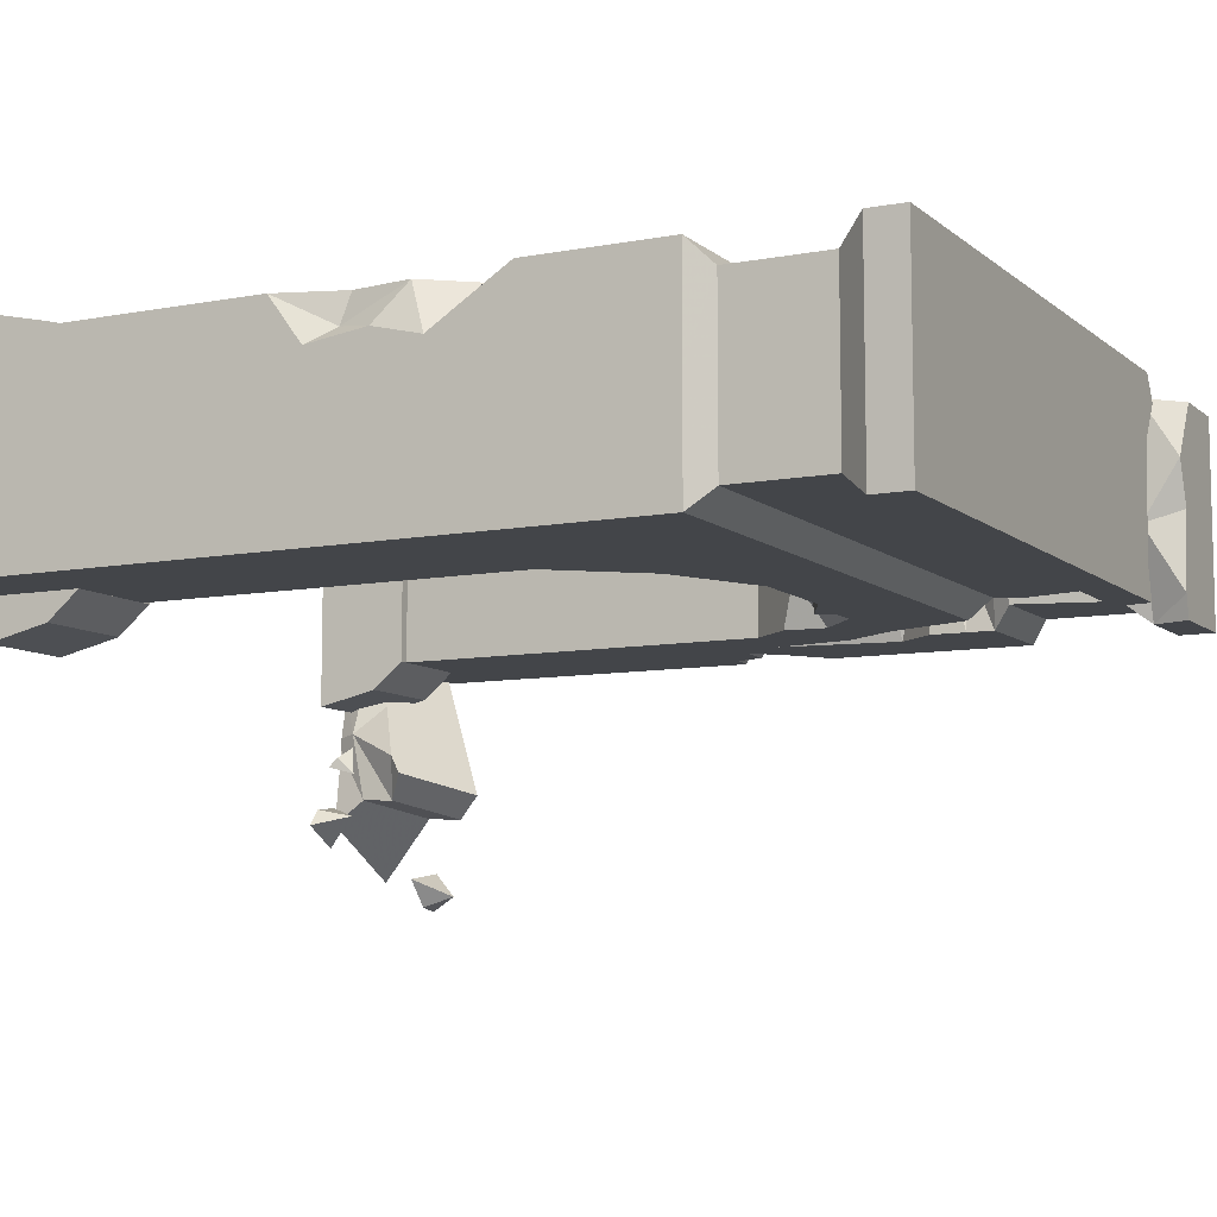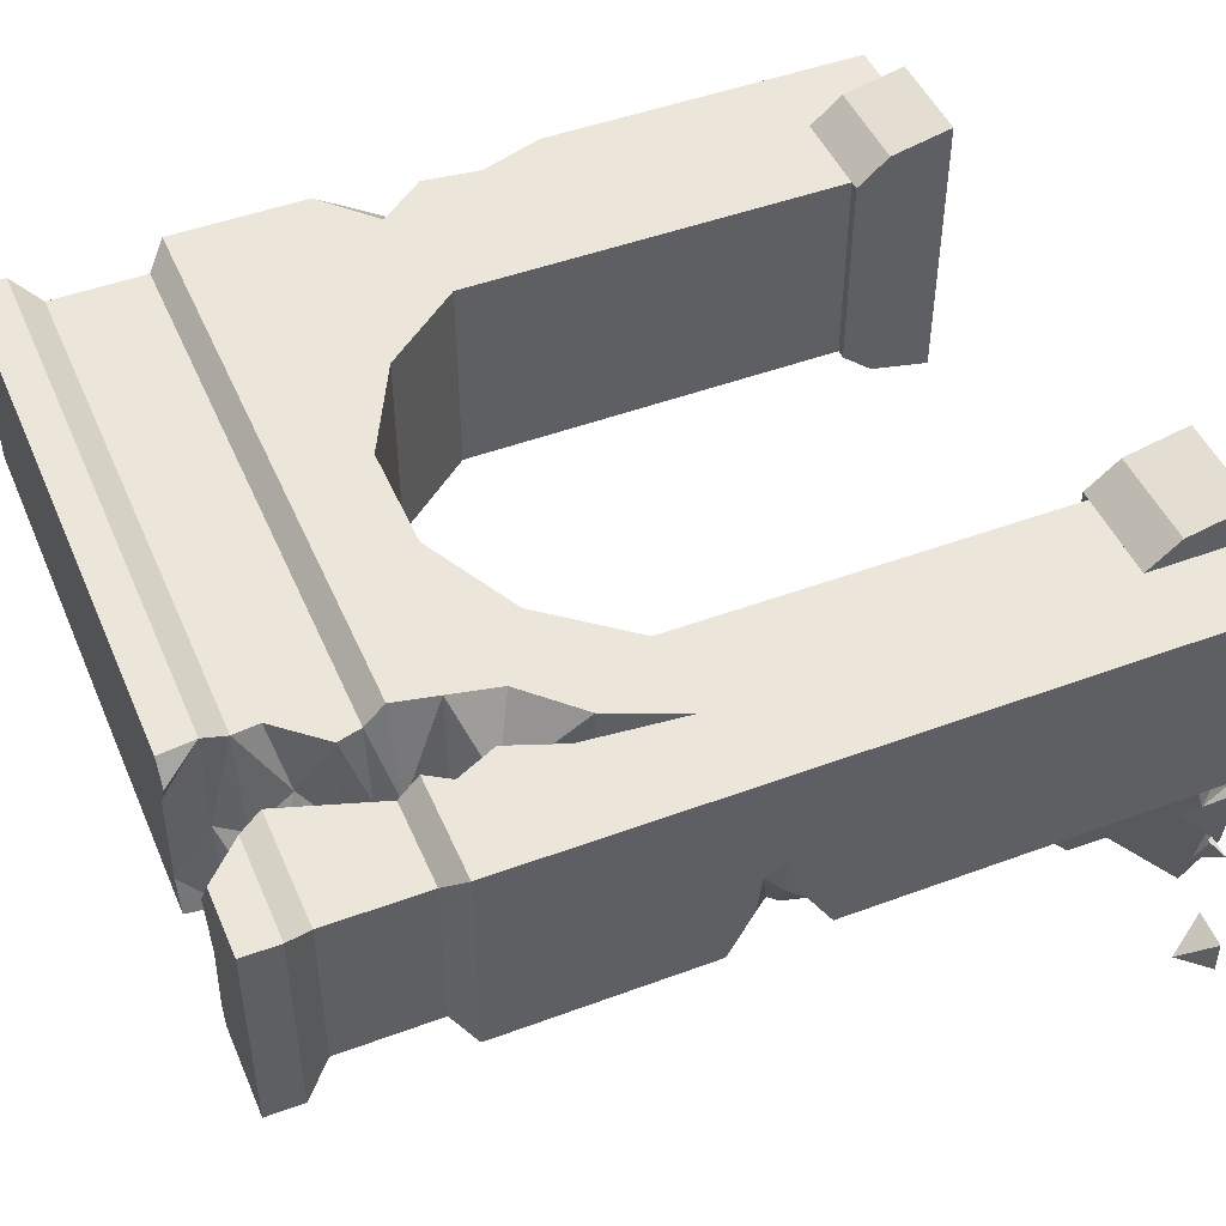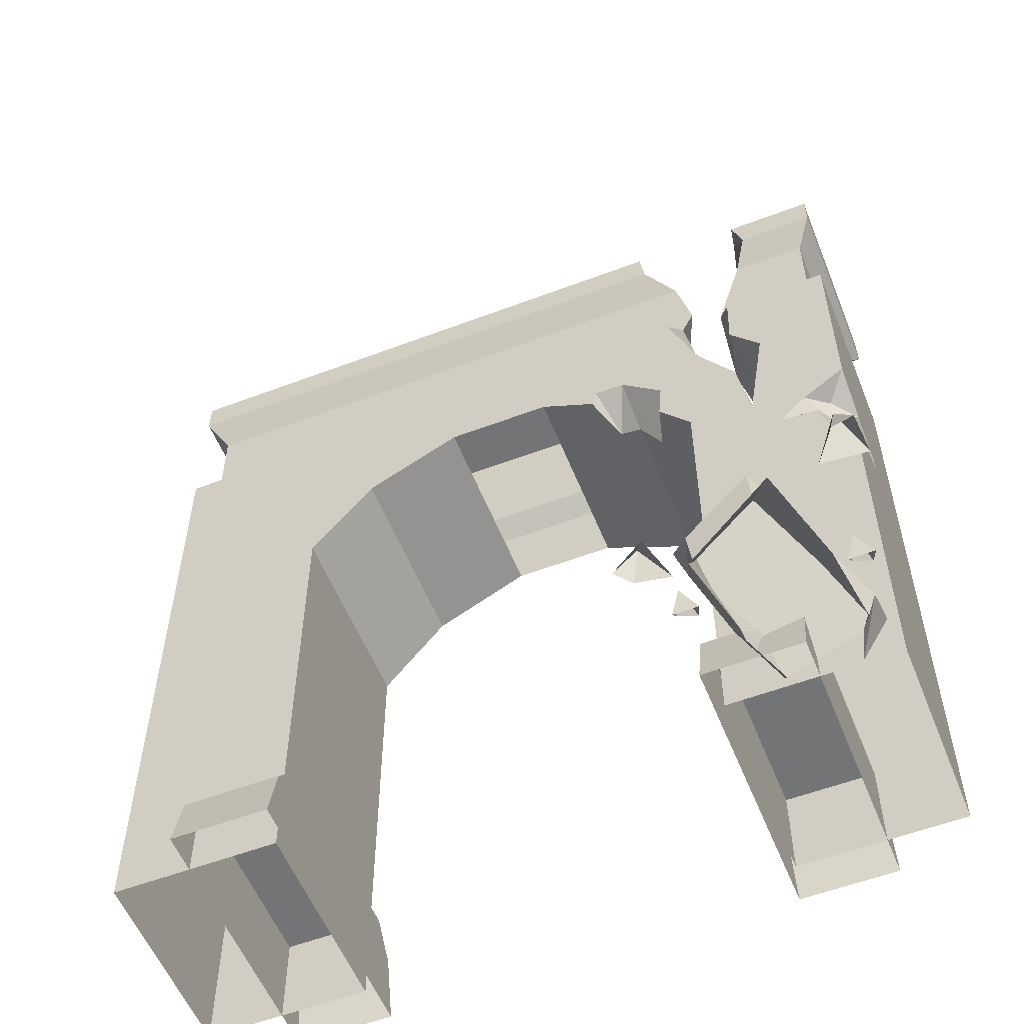
<metadata>
{"format":"obj","ext":"obj","renderer":"f3d","projection":"perspective","resolution":1024,"background":"white","views":[{"elev":-8.7,"azim":-62.8,"up":"+Y"},{"elev":47.6,"azim":67.3,"up":"+Y"},{"elev":-56.2,"azim":21.7,"up":"+Z"}]}
</metadata>
<code>
g huodong_fuben_365jianzhu06
v 90.8 -80.61 471.2
v 86.82 -80.61 456.1
v 101.3 -46.85 448.9
v 115.3 -80.6 470.9
v 101.3 -46.85 448.9
v 119.7 -50.74 439.7
v 138.1 -80.6 450.1
v 90.8 -80.61 471.2
v 148.8 -80.6 440.3
v 136.1 -43.86 419.5
v 145.8 -80.61 407.4
v 302.8 -80.55 380.4
v 267.8 -80.56 355.4
v 285.3 -61.76 364.5
v 302.8 -42.96 361.5
v 284.7 -58.14 345.6
v 302.8 -11.23 357.6
v 302.8 -45.87 327
v 289.8 -67.42 314.6
v 302.8 -80.56 306.5
v 302.8 0.007454 341.8
v 289 -51.85 334.8
v 289 -51.85 334.8
v 302.8 0.007454 341.8
v 245.2 -80.58 333.5
v 276 -80.57 331.3
v 281.9 -80.57 309.3
v 284.7 -58.14 345.6
v 245.2 -80.58 333.5
v -302.8 42.11 372.1
v -302.8 80.56 433.1
v -261.2 80.58 394.3
v -302.8 42.11 372.1
v -261.2 80.58 394.3
v -291.3 80.57 356.3
v -302.8 51.58 333.8
v -288.9 57.8 303.8
v -285.7 80.58 310.7
v -302.8 80.58 259.7
v -302.8 45.09 286.1
v 134.1 -51.9 681.1
v 141.2 -80.33 681.1
v 144.8 -80.45 653.3
v 168.3 -63.94 632.9
v 145.4 -16.31 632.9
v 136.4 -10.23 653.3
v 222.1 35.5 681.1
v 220.3 80.47 653.3
v 216.2 -11.21 653.3
v 234.6 1e-06 681.1
v 146.5 10.61 601.4
v 180.7 -63.96 578.9
v 163.5 63.98 576.4
v 161.8 -16.96 577.7
v 164.7 0.00992 557.8
v 158.6 63.98 557.8
v 179.1 7.153 542.6
v 159.7 80.54 542.6
v 166.8 80.58 509.1
v 171.1 -32.58 509.8
v 200.5 25.11 488.3
v 174.9 80.59 470.8
v 214.8 80.59 430.8
v 211.3 -13.26 428
v 238.7 80.59 373.9
v 231.6 0.000773 370.9
v 231.4 80.58 451.8
v 238.7 80.59 373.9
v 231.6 0.000773 370.9
v 212.1 3.609 457
v 194.4 63.97 632.9
v 214.3 2.403 632.9
v 218.9 63.98 557.8
v 200.9 -4.954 547
v 218.9 80.54 542.6
v 230.2 80.56 524.7
v 225.7 -18.37 515.8
v 215.7 80.58 493.7
v 222.7 16.65 493.5
v 131.7 63.97 612.3
v 138.2 1.7e-05 681.1
v 156.9 60.9 681.1
v 142.8 80.47 653.3
v 145.7 80.33 681.1
v 140.8 33.8 681.1
v 142.8 80.47 653.3
v 156.9 60.9 681.1
v 133.9 63.97 632.9
v 170.8 -63.96 557.8
v 160.9 -80.53 542.6
v 172.5 -80.57 510.5
v 184.8 -80.58 476.4
v 214.5 -80.58 430.3
v 224.4 -80.59 367.8
v 248.7 80.33 681.1
v 228 -61.38 681.1
v 240.5 -80.43 653.3
v 231.6 -80.33 681.1
v 228 -63.94 632.9
v 206 -63.96 557.8
v 216.7 -80.53 542.6
v 215.9 -80.55 521.2
v 215 -80.56 493.3
v 239.6 -80.56 462.3
v 224.4 -80.59 367.8
v 216.6 -80.37 9.652
v 221.9 -96.67 -12.6
v 196.9 -131.4 9.233
v 209.7 -109 33.09
v 174.6 -152.6 59.06
v 183.5 -187.1 54.97
v 168.4 -167.2 69.97
v 204.5 -133.4 -6.181
v 204.1 -143.3 -5.865
v 187 -185.7 26.15
v 188.2 -204.2 -0.9129
v 293.5 -111.7 29.63
v 287.8 -120.7 -3.364
v 282 -111.7 -1.957
v 273.2 -84.56 -2.465
v 294.4 -80.16 40.44
v 152.4 -201 37.7
v 173.6 -192.2 7.539
v 146.5 -195.3 9.87
v 152.4 -201 37.7
v 146.5 -195.3 9.87
v 135.8 -208.2 9.87
v 169.2 -166 28.05
v 176.4 -144.5 22.4
v 163.3 -153.5 16.68
v 161.8 -160.9 9.594
v 309.7 -256.5 37.7
v 291.9 -242.1 7.539
v 307.4 -264.5 9.87
v 309.7 -256.5 37.7
v 307.4 -264.5 9.87
v 323.9 -267.8 9.87
v 294.3 -166 28.05
v 301.6 -144.5 22.4
v 288.4 -153.5 16.68
v 287 -160.9 9.594
f 1 2 3
f 4 5 6
f 6 7 4
f 8 5 4
f 9 7 6
f 6 10 9
f 9 10 11
f 12 13 14
f 15 14 16
f 16 17 15
f 18 19 20
f 18 21 22
f 22 19 18
f 17 16 23
f 23 24 17
f 16 14 13
f 13 25 16
f 19 22 26
f 26 27 19
f 26 22 28
f 28 29 26
f 12 14 15
f 20 19 27
f 30 31 32
f 33 34 35
f 35 36 33
f 37 35 38
f 39 37 38
f 35 37 36
f 37 39 40
f 36 37 40
f 41 42 43
f 44 45 46
f 46 43 44
f 47 48 49
f 49 50 47
f 51 45 44
f 44 52 51
f 53 54 55
f 55 56 53
f 56 55 57
f 57 58 56
f 59 58 57
f 57 60 59
f 59 60 61
f 61 62 59
f 63 62 61
f 61 64 63
f 65 63 64
f 64 66 65
f 67 68 69
f 69 70 67
f 71 72 49
f 49 48 71
f 73 74 72
f 72 71 73
f 75 74 73
f 75 76 77
f 77 74 75
f 78 79 77
f 77 76 78
f 78 67 70
f 70 79 78
f 53 80 51
f 51 54 53
f 41 43 46
f 46 81 41
f 82 83 84
f 85 86 87
f 85 81 46
f 46 86 85
f 46 45 88
f 88 86 46
f 88 45 51
f 51 80 88
f 89 55 54
f 54 52 89
f 57 55 89
f 89 90 57
f 91 60 57
f 57 90 91
f 92 61 60
f 60 91 92
f 93 64 61
f 61 92 93
f 66 64 93
f 93 94 66
f 54 51 52
f 48 47 95
f 96 97 98
f 49 72 99
f 99 97 49
f 72 74 100
f 100 99 72
f 74 101 100
f 101 74 77
f 77 102 101
f 102 77 79
f 79 103 102
f 79 70 104
f 104 103 79
f 70 69 105
f 105 104 70
f 96 50 49
f 49 97 96
f 106 107 108
f 108 109 106
f 110 111 112
f 110 109 108
f 108 111 110
f 107 113 108
f 113 114 115
f 115 111 108
f 113 115 108
f 114 116 115
f 117 118 119
f 117 119 120
f 120 121 117
f 122 123 124
f 125 126 127
f 128 129 130
f 128 130 131
f 132 133 134
f 135 136 137
f 138 139 140
f 138 140 141
g huodong_fuben_365jianzhu06
v 164 -80.61 74.01
v 241.1 -80.61 74.01
v 241.1 -4.2e-05 74.01
v 164 -2.9e-05 74.01
v 241.1 -112.3 -8e-06
v 241.1 -101.5 48.95
v 164 -101.5 48.95
v 164 -112.3 1.6e-05
v 164 -3.1e-05 7e-06
v 164 -112.3 1.6e-05
v 164 -101.5 48.95
v 164 -3.1e-05 48.95
v 164 112.3 -3e-06
v 164 101.5 48.95
v 241.1 101.5 48.95
v 241.1 112.3 -2.7e-05
v 241.1 -5.2e-05 -1.8e-05
v 241.1 112.3 -2.7e-05
v 241.1 101.5 48.95
v 241.1 -4.4e-05 48.95
v 241.1 -80.61 74.01
v 164 -80.61 74.01
v 164 -80.61 74.01
v 164 -2.9e-05 74.01
v 164 80.61 74.01
v 241.1 80.61 74.01
v 241.1 80.61 74.01
v 241.1 -4.2e-05 74.01
v 164 80.61 74.01
v 241.1 80.61 74.01
v 164 101.5 48.95
v 164 112.3 -3e-06
v 241.1 -101.5 48.95
v 241.1 -112.3 -8e-06
v 164 80.61 74.01
v 241.1 -80.61 74.01
v 119.7 80.61 439.7
v 119.7 -50.74 439.7
v 101.3 -46.85 448.9
v 42.39 80.61 478.3
v 171.5 -80.61 375.7
v 171.5 80.61 375.7
v 171.5 80.61 0.1545
v 171.5 -80.61 0.1545
v 8e-06 -80.47 653.3
v 144.8 -80.45 653.3
v 141.2 -80.33 681.1
v 1e-05 -80.33 681.1
v 302.5 -1.1e-05 681.1
v 302.5 -80.33 681.1
v 302.6 -80.42 653.3
v 302.7 0.02378 653.3
v 288 63.98 557.8
v 288 63.97 632.9
v 288 0.01818 632.9
v 288 0.01503 557.8
v 302.8 80.54 542.6
v 302.8 0.01187 542.6
v 302.8 0.007454 341.8
v 180.7 -63.96 578.9
v 168.3 -63.94 632.9
v 9e-06 -63.96 632.9
v 172.5 -80.57 510.5
v 160.9 -80.53 542.6
v -2e-06 -80.54 542.6
v 288 -63.93 632.9
v 160.9 -80.53 542.6
v 170.8 -63.96 557.8
v 2e-06 -63.98 557.8
v -2e-06 -80.54 542.6
v 302.5 80.33 681.1
v 302.7 80.47 653.3
v 288 -63.95 557.8
v 302.8 -80.52 542.6
v -164 -80.61 74.01
v -164 2.5e-05 74.01
v -241.1 3.8e-05 74.01
v -241.1 -80.61 74.01
v -241.1 -112.3 3.4e-05
v -164 -112.3 4.4e-05
v -164 -101.5 48.95
v -241.1 -101.5 48.95
v -164 2.4e-05 3.5e-05
v -164 2.3e-05 48.95
v -164 -101.5 48.95
v -164 -112.3 4.4e-05
v -164 112.3 2.6e-05
v -241.1 112.3 1.5e-05
v -241.1 101.5 48.95
v -164 101.5 48.95
v -241.1 2.8e-05 2.5e-05
v -241.1 3.6e-05 48.95
v -241.1 101.5 48.95
v -241.1 112.3 1.5e-05
v -164 -80.61 74.01
v -241.1 -80.61 74.01
v -164 2.5e-05 74.01
v -164 -80.61 74.01
v -241.1 80.61 74.01
v -164 80.61 74.01
v -241.1 3.8e-05 74.01
v -241.1 80.61 74.01
v -164 80.61 74.01
v -241.1 80.61 74.01
v -164 112.3 2.6e-05
v -164 101.5 48.95
v -241.1 -112.3 3.4e-05
v -241.1 -101.5 48.95
v -164 80.61 74.01
v -241.1 -80.61 74.01
v -119.7 -80.61 439.7
v -119.7 80.61 439.7
v -42.39 80.61 478.3
v -42.39 -80.61 478.3
v 3.7e-05 80.33 681.1
v -302.5 80.33 681.1
v -302.5 8.9e-05 681.1
v 2.4e-05 3.9e-05 681.1
v -171.5 -80.61 375.7
v -171.5 -80.61 0.1546
v -171.5 80.61 0.1546
v -171.5 80.61 375.7
v -302.5 -80.33 681.1
v -302.6 -80.42 653.3
v 1.9e-05 80.61 478.3
v -42.39 80.61 478.3
v -302.8 80.54 542.6
v 2.5e-05 80.54 542.6
v -302.7 80.47 653.3
v -302.5 80.33 681.1
v 3.7e-05 80.33 681.1
v 3.5e-05 80.47 653.3
v -288 63.97 632.9
v 3e-05 63.97 632.9
v 2.4e-05 63.98 557.8
v -288 63.98 557.8
v -302.5 8.9e-05 681.1
v -302.7 0.02388 653.3
v -302.6 -80.42 653.3
v -302.5 -80.33 681.1
v -288 63.98 557.8
v -288 0.01512 557.8
v -288 0.01827 632.9
v -288 63.97 632.9
v -288 -63.95 557.8
v 2e-06 -63.98 557.8
v -288 -63.93 632.9
v -302.8 -80.52 542.6
v -42.39 -80.61 478.3
v -7e-06 -80.61 478.3
v 2.5e-05 80.54 542.6
v -302.8 80.54 542.6
v -288 63.98 557.8
v 2.4e-05 63.98 557.8
v -302.8 80.54 542.6
v -302.8 0.01197 542.6
v -288 -63.93 632.9
v -302.8 -80.52 542.6
v -288 -63.95 557.8
v -119.7 80.61 439.7
v -171.5 80.61 375.7
v -302.9 -80.61 0.1546
v -171.5 -80.61 0.1546
v -171.5 -80.61 375.7
v -119.7 -80.61 439.7
v -302.5 80.33 681.1
v -302.7 80.47 653.3
v -288 -63.95 557.8
v -302.9 -80.61 0.1546
v -302.8 -80.52 542.6
v -302.9 3.3e-05 0.1546
v 1e-05 -80.33 681.1
v -302.5 -80.33 681.1
v 90.8 -80.61 471.2
v 115.3 -80.6 470.9
v 42.39 -80.61 478.3
v 214.5 -80.58 430.3
v 148.8 -80.6 440.3
v 145.8 -80.61 407.4
v 171.5 -80.61 375.7
v 145.8 -80.61 407.4
v 136.1 -43.86 419.5
v 141.2 -80.33 681.1
v 134.1 -51.9 681.1
v 156.9 60.9 681.1
v 145.7 80.33 681.1
v 145.7 80.33 681.1
v 142.8 80.47 653.3
v 133.9 63.97 632.9
v 163.5 63.98 576.4
v 158.6 63.98 557.8
v 158.6 63.98 557.8
v 159.7 80.54 542.6
v 159.7 80.54 542.6
v 166.8 80.58 509.1
v 174.9 80.59 470.8
v 119.7 80.61 439.7
v 42.39 80.61 478.3
v 214.8 80.59 430.8
v 171.5 80.61 375.7
v 238.7 80.59 373.9
v 171.5 80.61 0.1545
v 231.4 80.58 451.8
v 215.7 80.58 493.7
v 302.8 80.54 542.6
v 230.2 80.56 524.7
v 218.9 80.54 542.6
v 218.9 80.54 542.6
v 218.9 63.98 557.8
v 288 63.98 557.8
v 302.8 80.54 542.6
v 218.9 63.98 557.8
v 194.4 63.97 632.9
v 288 63.97 632.9
v 288 63.98 557.8
v 220.3 80.47 653.3
v 302.7 80.47 653.3
v 248.7 80.33 681.1
v 302.5 80.33 681.1
v 222.1 35.5 681.1
v 234.6 1e-06 681.1
v 302.5 -1.1e-05 681.1
v 302.5 80.33 681.1
v 228 -61.38 681.1
v 231.6 -80.33 681.1
v 302.5 -80.33 681.1
v 302.5 -80.33 681.1
v 231.6 -80.33 681.1
v 240.5 -80.43 653.3
v 302.6 -80.42 653.3
v 228 -63.94 632.9
v 288 -63.93 632.9
v 206 -63.96 557.8
v 288 -63.95 557.8
v 288 -63.95 557.8
v 206 -63.96 557.8
v 216.7 -80.53 542.6
v 302.8 -80.52 542.6
v 216.7 -80.53 542.6
v 215.9 -80.55 521.2
v 302.8 -80.52 542.6
v 215 -80.56 493.3
v 239.6 -80.56 462.3
v 276 -80.57 331.3
v 245.2 -80.58 333.5
v 281.9 -80.57 309.3
v 302.8 -11.23 357.6
v 302.8 -45.87 327
v 302.9 -6.6e-05 0.1545
v -302.8 45.09 286.1
v -302.8 80.58 259.7
v -302.9 80.61 0.1546
v -261.2 80.58 394.3
v -302.8 80.56 433.1
v 302.8 -80.56 306.5
v 302.9 -80.61 0.1545
v 171.5 -80.61 0.1545
v 302.9 -80.61 0.1545
v 302.8 -80.56 306.5
v 224.4 -80.59 367.8
v 267.8 -80.56 355.4
v 302.8 -80.55 380.4
v 302.8 -42.96 361.5
v 302.8 -80.55 380.4
v 184.8 -80.58 476.4
v 138.1 -80.6 450.1
v 86.82 -80.61 456.1
v 42.39 -80.61 478.3
v 86.82 -80.61 456.1
v -291.3 80.57 356.3
v -285.7 80.58 310.7
v -171.5 80.61 0.1546
v -302.8 80.58 259.7
v -302.9 80.61 0.1546
v -302.8 42.11 372.1
v -302.8 80.56 433.1
v -302.8 51.58 333.8
v 302.9 80.61 0.1545
v 131.7 63.97 612.3
v 140.8 33.8 681.1
v 138.2 1.7e-05 681.1
v 170.8 -63.96 557.8
v 248.7 80.33 681.1
v 302.9 80.61 0.1545
v 266 -123.1 68.46
v 227.1 -181.9 106.9
v 235 -200.1 87.31
v 274 -141.1 48.85
v 236.6 -198.2 57.32
v 267.6 -151.3 26.75
v 174.6 -152.6 59.06
v 168.4 -167.2 69.97
v 227.1 -181.9 106.9
v 227.1 -181.9 106.9
v 168.4 -167.2 69.97
v 183.5 -187.1 54.97
v 235 -200.1 87.31
v 187 -185.7 26.15
v 236.6 -198.2 57.32
v 209.7 -109 33.09
v 266 -123.1 68.46
v 287.8 -120.7 -3.364
v 293.5 -111.7 29.63
v 294.4 -80.16 40.44
v 216.6 -80.37 9.652
v 294.4 -80.16 40.44
v 188.2 -204.2 -0.9129
v 257.8 -246.8 4.27
v 257.8 -246.8 4.27
v 280.1 -180.1 -4.644
v 152.4 -201 37.7
v 135.8 -208.2 9.87
v 162.7 -224.7 11.88
v 162.7 -224.7 11.88
v 173.6 -192.2 7.539
v 152.4 -201 37.7
v 169.2 -166 28.05
v 161.8 -160.9 9.594
v 181.4 -161 9.784
v 181.4 -161 9.784
v 176.4 -144.5 22.4
v 169.2 -166 28.05
v 309.7 -256.5 37.7
v 323.9 -267.8 9.87
v 325.7 -236.3 11.88
v 325.7 -236.3 11.88
v 291.9 -242.1 7.539
v 309.7 -256.5 37.7
v 294.3 -166 28.05
v 287 -160.9 9.594
v 306.6 -161 9.784
v 306.6 -161 9.784
v 301.6 -144.5 22.4
v 294.3 -166 28.05
f 142 143 144
f 144 145 142
f 146 147 148
f 148 149 146
f 150 151 152
f 152 153 150
f 154 155 156
f 156 157 154
f 158 159 160
f 160 161 158
f 147 162 163
f 163 148 147
f 153 152 164
f 164 165 153
f 155 166 167
f 167 156 155
f 161 160 168
f 168 169 161
f 170 145 144
f 144 171 170
f 150 153 172
f 172 173 150
f 158 161 174
f 174 175 158
f 153 165 176
f 176 172 153
f 161 169 177
f 177 174 161
f 178 179 180
f 180 181 178
f 182 183 184
f 184 185 182
f 186 187 188
f 188 189 186
f 190 191 192
f 192 193 190
f 194 195 196
f 196 197 194
f 198 199 200
f 201 202 203
f 204 205 206
f 194 197 199
f 199 198 194
f 207 196 193
f 193 192 207
f 208 209 210
f 210 211 208
f 203 202 187
f 187 186 203
f 212 190 193
f 193 213 212
f 214 197 196
f 196 207 214
f 199 197 214
f 214 215 199
f 193 196 195
f 195 213 193
f 216 217 218
f 218 219 216
f 220 221 222
f 222 223 220
f 224 225 226
f 226 227 224
f 228 229 230
f 230 231 228
f 232 233 234
f 234 235 232
f 223 222 236
f 236 237 223
f 225 238 239
f 239 226 225
f 231 230 240
f 240 241 231
f 233 242 243
f 243 234 233
f 244 245 218
f 218 217 244
f 224 246 247
f 247 225 224
f 232 248 249
f 249 233 232
f 225 247 250
f 250 238 225
f 233 249 251
f 251 242 233
f 252 253 254
f 254 255 252
f 256 257 258
f 258 259 256
f 260 261 262
f 262 263 260
f 252 260 263
f 263 253 252
f 186 189 264
f 264 265 186
f 266 267 268
f 268 269 266
f 270 271 272
f 272 273 270
f 274 275 276
f 276 277 274
f 278 279 280
f 280 281 278
f 282 283 284
f 284 285 282
f 286 287 203
f 203 288 286
f 289 290 291
f 291 206 289
f 270 273 275
f 275 274 270
f 292 293 294
f 294 295 292
f 282 296 297
f 297 283 282
f 298 280 279
f 279 284 298
f 299 211 210
f 210 300 299
f 186 265 288
f 288 203 186
f 301 302 268
f 267 301 268
f 289 303 304
f 304 305 289
f 289 305 306
f 289 306 290
f 307 308 279
f 279 278 307
f 309 298 284
f 284 283 309
f 310 311 297
f 297 312 310
f 297 311 309
f 309 283 297
f 279 308 285
f 285 284 279
f 313 259 258
f 258 314 313
f 315 316 204
f 204 317 315
f 318 319 320
f 320 321 318
f 182 322 323
f 323 183 182
f 324 325 313
f 326 327 256
f 272 328 329
f 329 273 272
f 273 329 330
f 330 275 273
f 331 332 276
f 333 334 292
f 292 295 333
f 335 336 269
f 336 337 338
f 338 339 336
f 337 340 341
f 341 338 337
f 341 340 342
f 342 343 341
f 344 345 346
f 345 347 346
f 347 348 346
f 349 350 351
f 351 352 349
f 353 354 355
f 355 356 353
f 355 354 357
f 357 358 355
f 358 357 359
f 359 360 358
f 361 362 363
f 363 364 361
f 365 366 367
f 368 369 370
f 370 371 368
f 370 372 373
f 373 371 370
f 372 374 375
f 375 373 372
f 376 377 378
f 378 379 376
f 380 381 382
f 381 383 382
f 383 384 382
f 385 386 387
f 388 200 199
f 200 389 390
f 391 392 393
f 393 312 391
f 394 395 268
f 268 302 394
f 390 389 396
f 396 397 390
f 387 386 398
f 387 398 399
f 399 400 387
f 321 401 318
f 321 386 401
f 401 386 402
f 401 402 403
f 403 384 401
f 384 403 382
f 398 386 321
f 388 199 404
f 405 404 199
f 199 215 405
f 319 318 406
f 406 407 319
f 178 183 323
f 323 179 178
f 181 180 408
f 408 409 181
f 406 204 316
f 316 407 406
f 315 317 410
f 394 302 411
f 412 411 302
f 302 413 412
f 414 412 413
f 413 415 414
f 391 312 297
f 297 416 391
f 416 297 296
f 296 417 416
f 391 416 418
f 419 342 346
f 343 342 419
f 269 336 339
f 339 266 269
f 331 276 275
f 275 420 331
f 420 275 330
f 326 256 259
f 259 421 326
f 421 259 422
f 259 313 325
f 325 422 259
f 201 287 423
f 201 203 287
f 317 204 206
f 206 291 317
f 362 365 367
f 367 363 362
f 361 364 424
f 425 200 390
f 198 200 425
f 346 342 344
f 426 427 428
f 428 429 426
f 430 431 429
f 429 428 430
f 432 433 434
f 435 436 437
f 437 438 435
f 437 439 440
f 440 438 437
f 441 432 434
f 434 442 441
f 431 443 444
f 444 429 431
f 444 445 426
f 426 429 444
f 446 441 442
f 442 447 446
f 439 448 449
f 449 440 439
f 450 451 431
f 431 430 450
f 451 443 431
f 452 453 454
f 455 456 457
f 458 459 460
f 461 462 463
f 464 465 466
f 467 468 469
f 470 471 472
f 473 474 475

</code>
